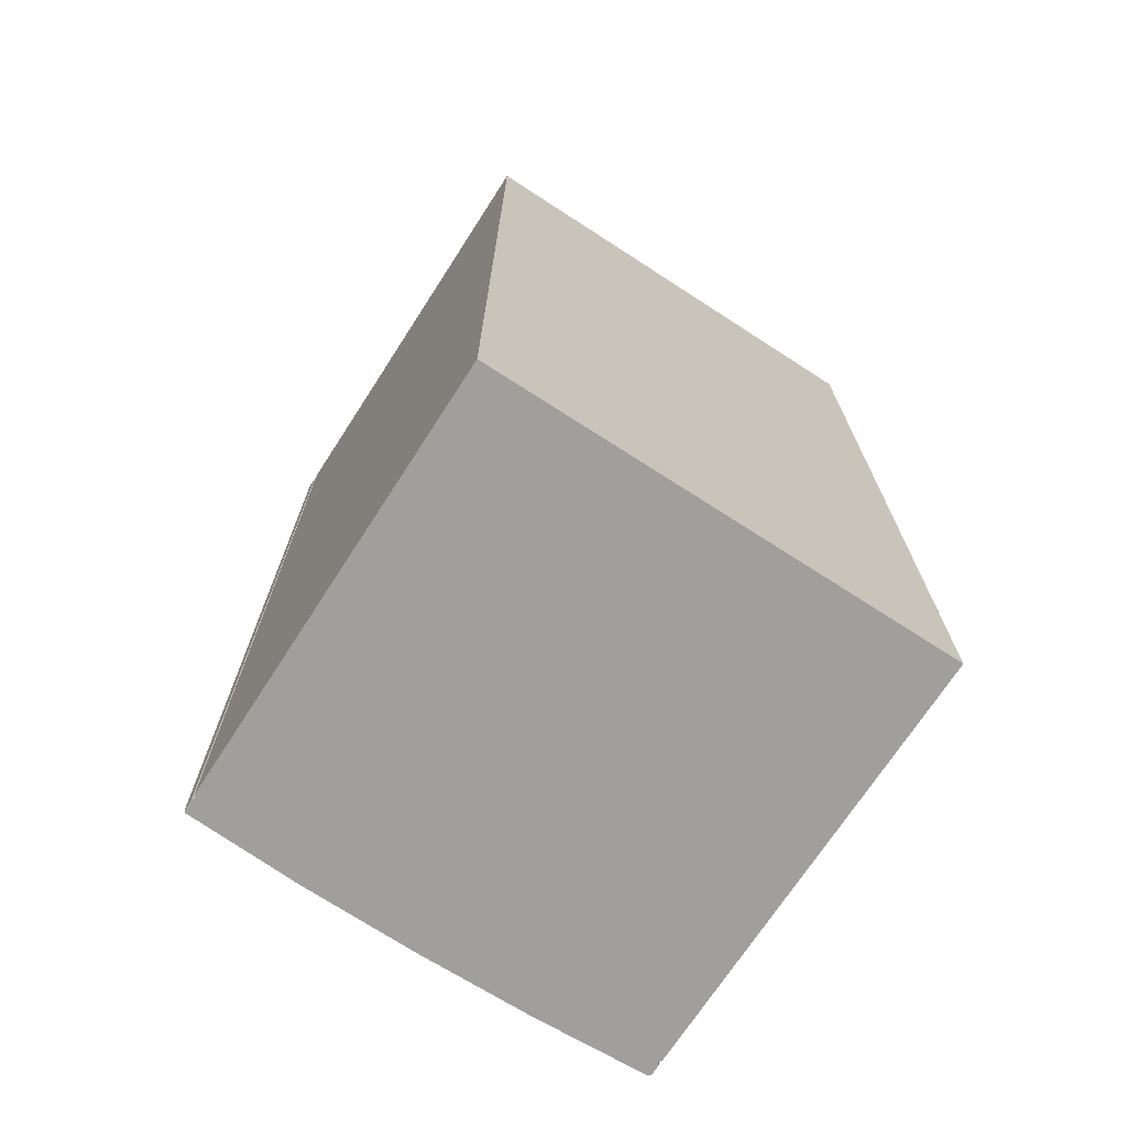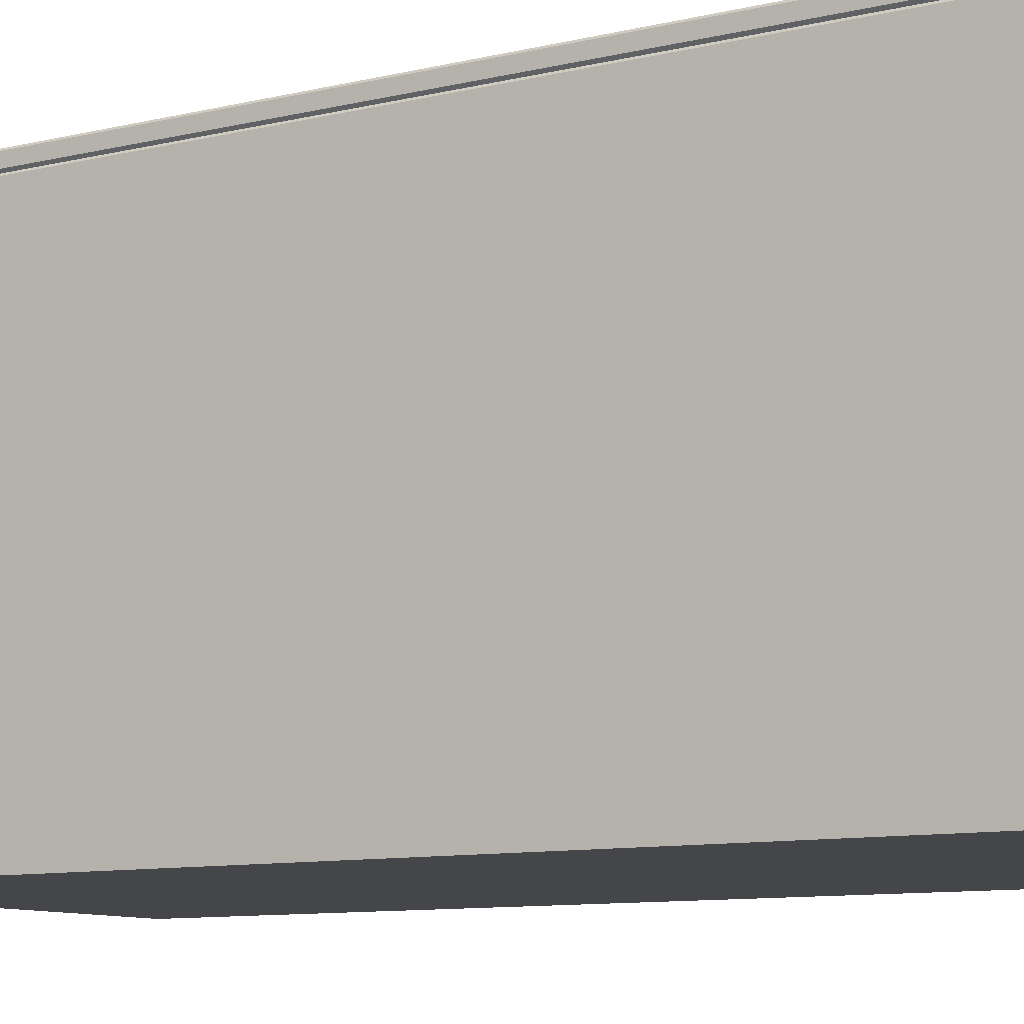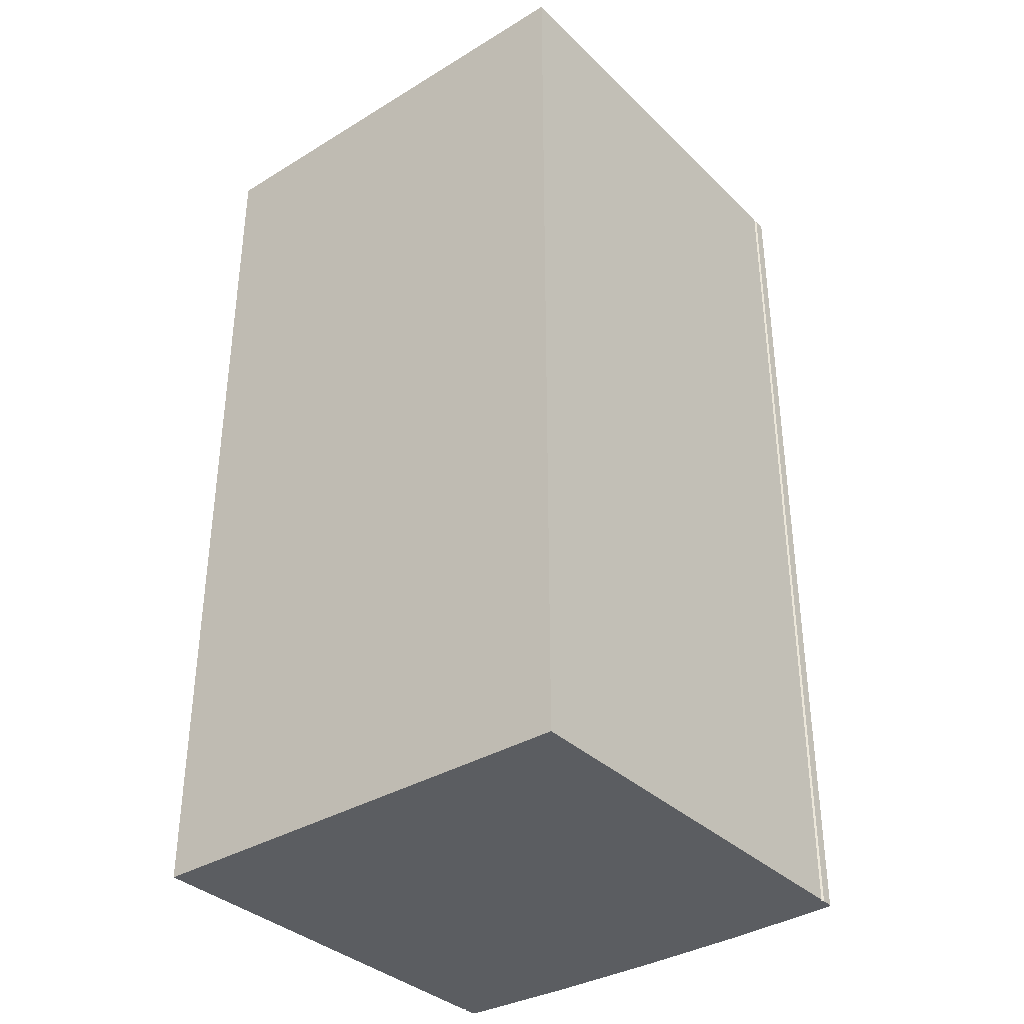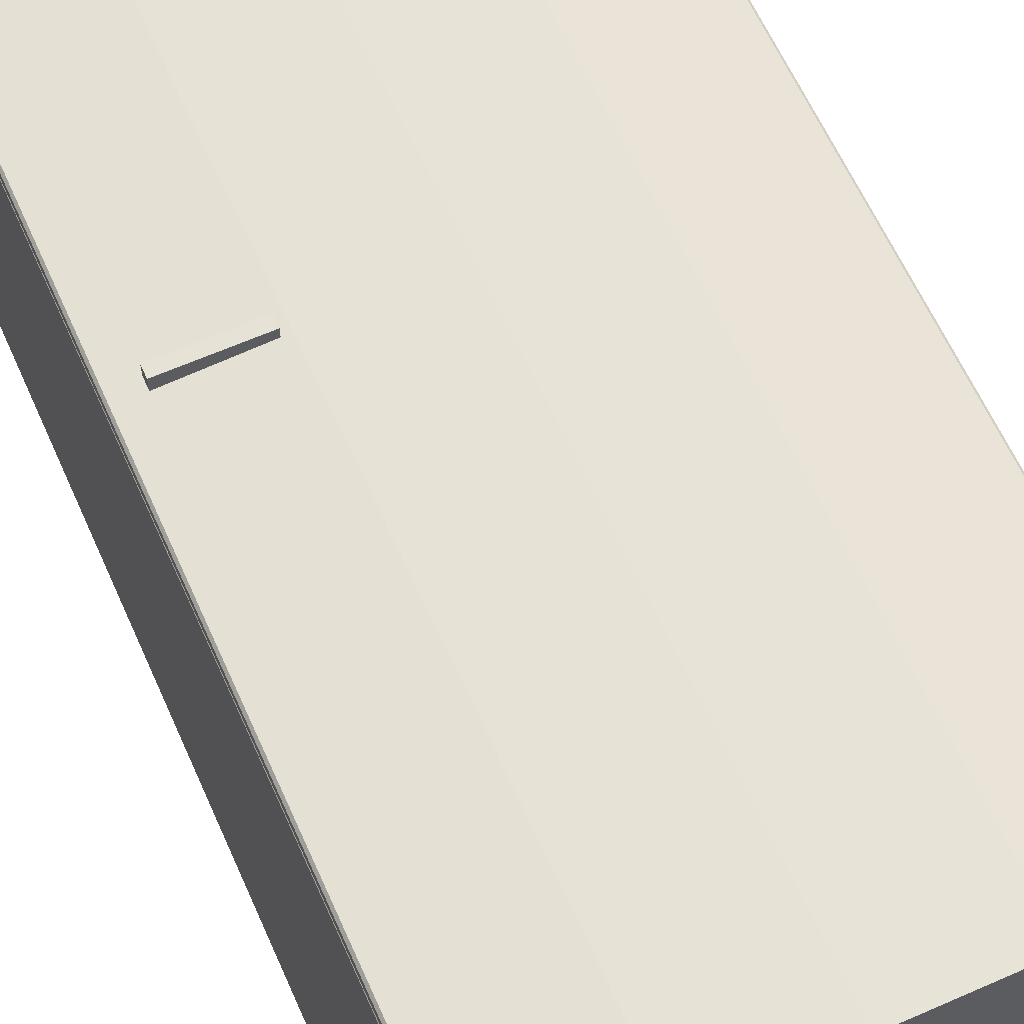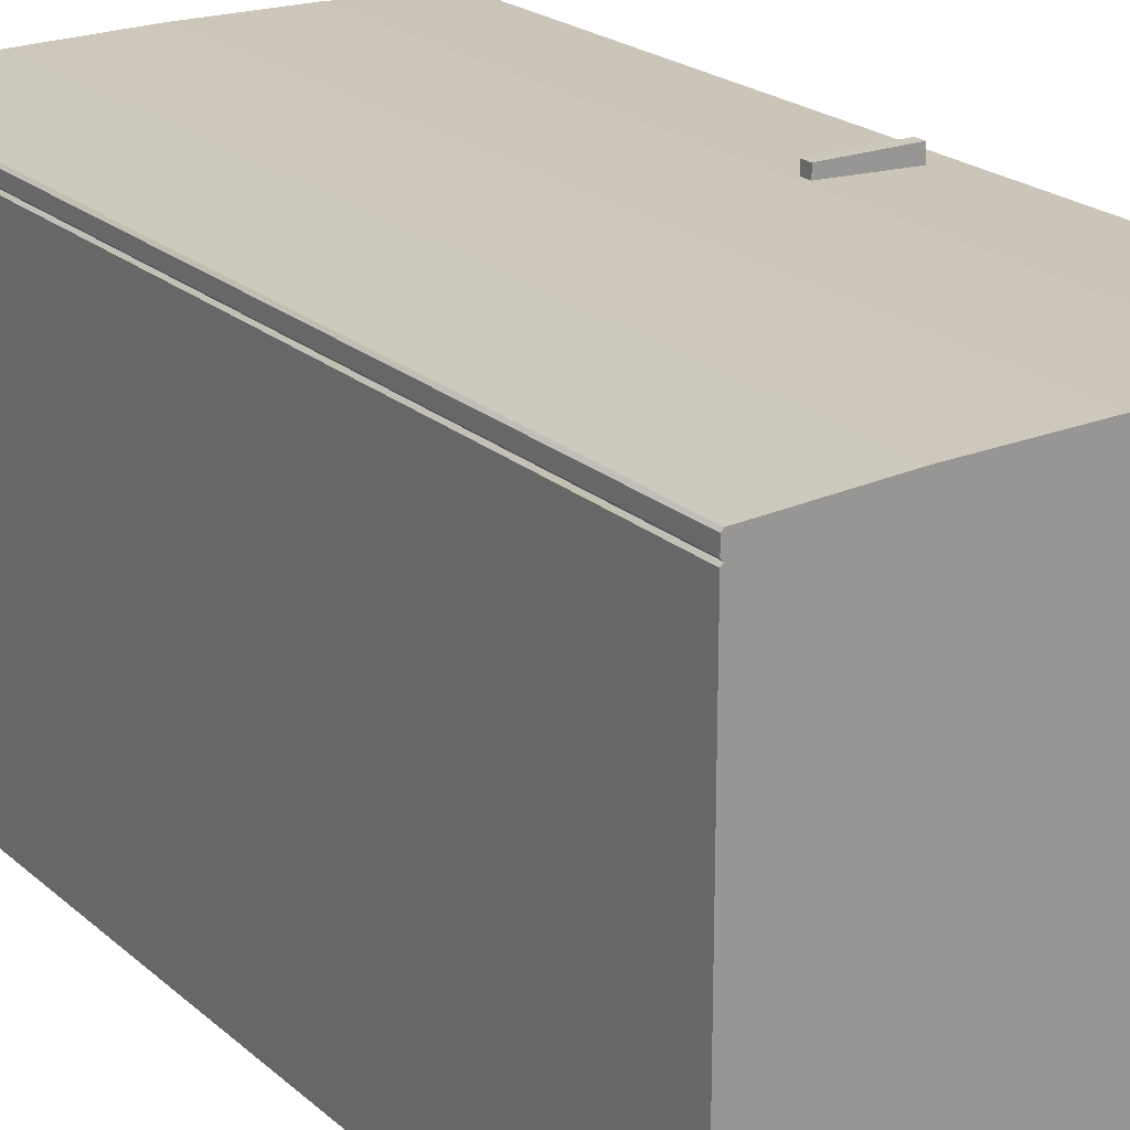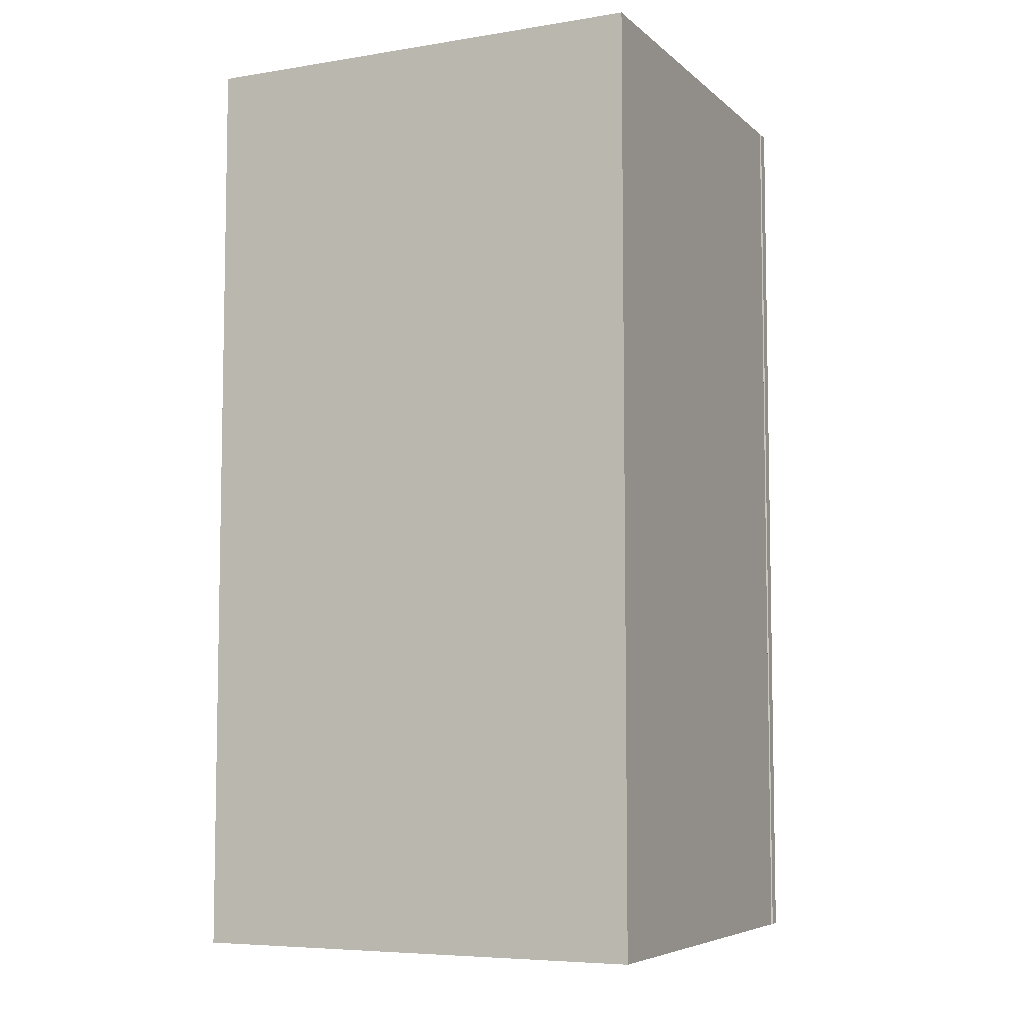
<metadata>
{"format":"obj","ext":"obj","renderer":"f3d","projection":"perspective","resolution":1024,"background":"white","views":[{"elev":-71.2,"azim":147.1,"up":"+Y"},{"elev":-9.6,"azim":122.4,"up":"+Z"},{"elev":-35.5,"azim":-141.3,"up":"+Y"},{"elev":63.0,"azim":-24.1,"up":"+Z"},{"elev":21.6,"azim":146.0,"up":"+Z"},{"elev":-6.5,"azim":-154.7,"up":"+Y"}]}
</metadata>
<code>
o Cube
v 1 -2 -1
v 0.9907 -2 0.97
v -0.9907 -2 0.97
v -1 -2 -1
v 1 2 -1
v 0.9907 2 0.97
v -0.9907 2 0.97
v -1 2 -1
v 0.9906 -2 0.9
v -0.9906 -2 0.9
v 0.9906 2 0.9
v -0.9906 2 0.9
v -1 -2 0.89
v -1 2 0.89
v 1 -2 0.89
v 1 2 0.89
v 1 -2 0.91
v 1 2 0.91
v -1 -2 0.91
v -1 2 0.91
v 0 -2 1
v -1e-06 2 1
v 1 -2 0.96
v 1 2 0.96
v -1 -2 0.96
v -1 2 0.96
v -0.4953 -2 0.9933
v -0.4953 2 0.9933
v 0.4953 -2 0.9933
v 0.4953 2 0.9933
v -0.8844 0.2312 1.037
v -0.8844 0.2789 1.037
v -0.8844 0.2312 0.8768
v -0.8844 0.2789 0.8768
v -0.5304 0.2312 1.037
v -0.5304 0.2789 1.037
v -0.5304 0.2312 0.8768
v -0.5304 0.2789 0.8768
f 29 21 23
f 26 22 24
f 24 2 23
f 27 7 3
f 13 8 4
f 1 8 5
f 20 10 19
f 16 9 15
f 14 11 16
f 9 13 15
f 1 13 4
f 5 14 16
f 5 15 1
f 12 13 10
f 26 19 25
f 11 17 9
f 12 18 11
f 17 10 9
f 30 21 29
f 7 25 3
f 18 23 17
f 20 24 18
f 23 19 17
f 22 27 21
f 6 29 2
f 34 31 32
f 38 33 34
f 36 37 38
f 32 35 36
f 33 35 31
f 38 32 36
f 25 23 21
f 2 29 23
f 21 27 25
f 3 25 27
f 6 24 30
f 26 7 28
f 28 22 26
f 30 24 22
f 24 6 2
f 27 28 7
f 13 14 8
f 1 4 8
f 20 12 10
f 16 11 9
f 14 12 11
f 9 10 13
f 1 15 13
f 5 8 14
f 5 16 15
f 12 14 13
f 26 20 19
f 11 18 17
f 12 20 18
f 17 19 10
f 30 22 21
f 7 26 25
f 18 24 23
f 20 26 24
f 23 25 19
f 22 28 27
f 6 30 29
f 34 33 31
f 38 37 33
f 36 35 37
f 32 31 35
f 33 37 35
f 38 34 32

</code>
